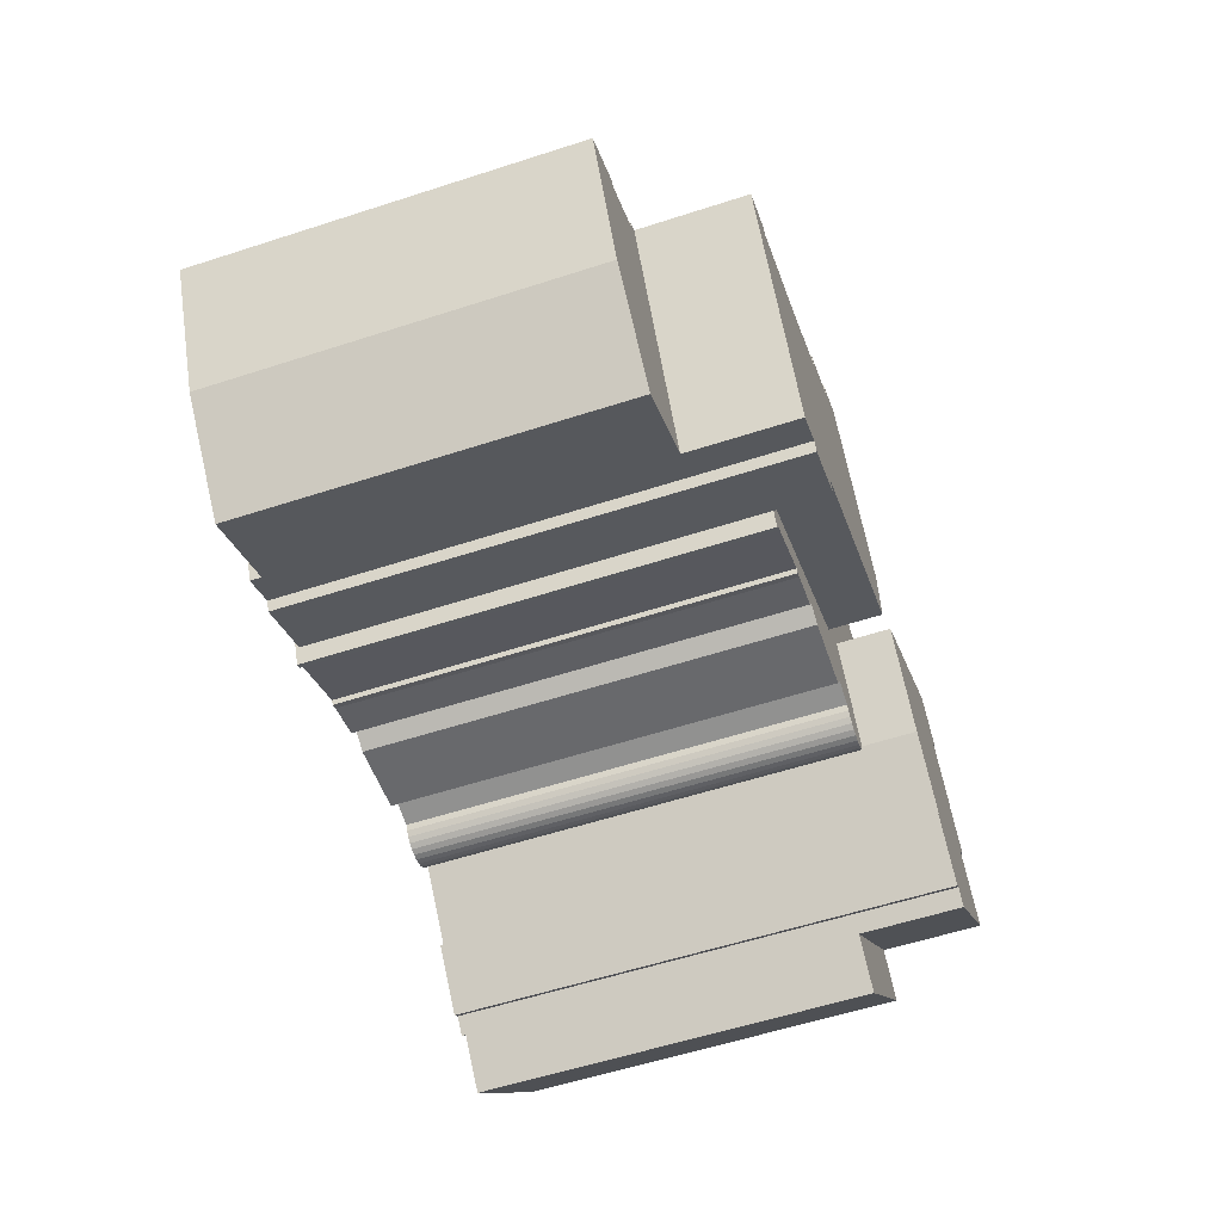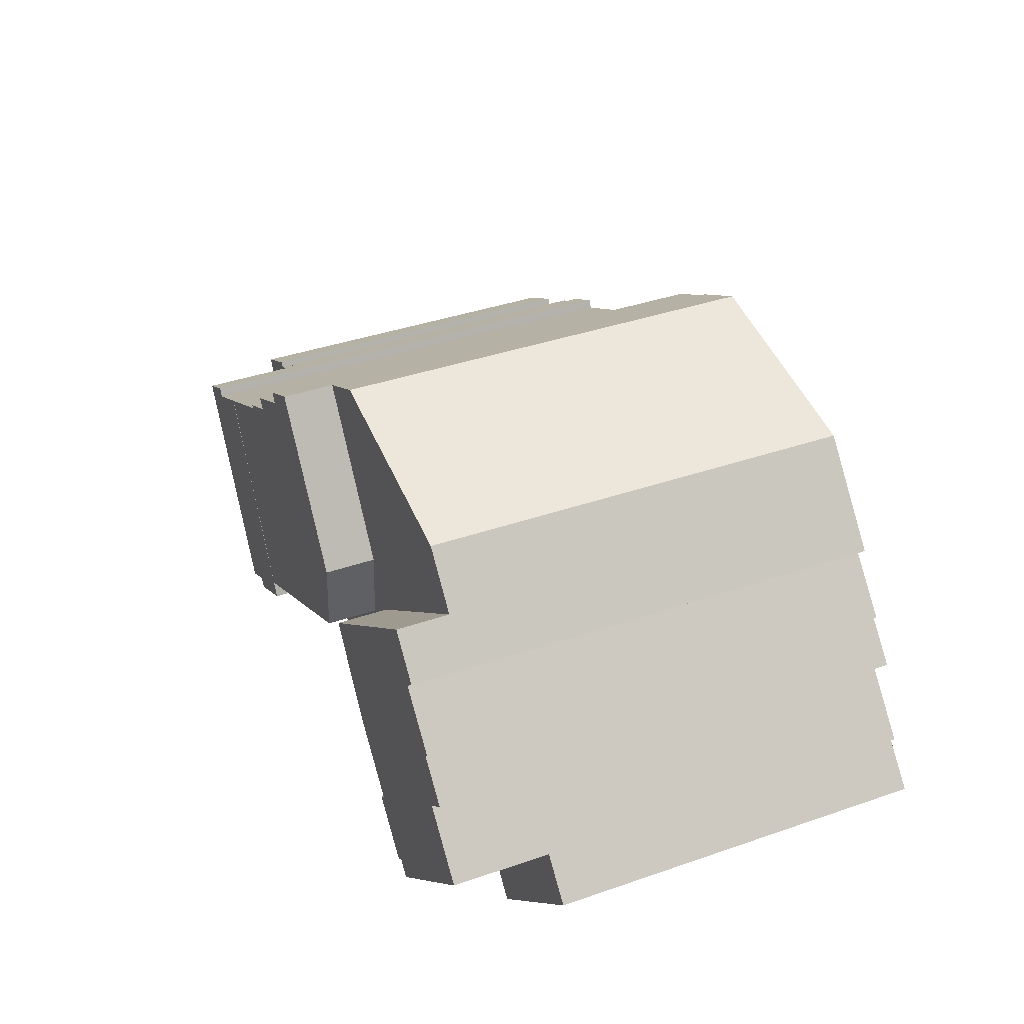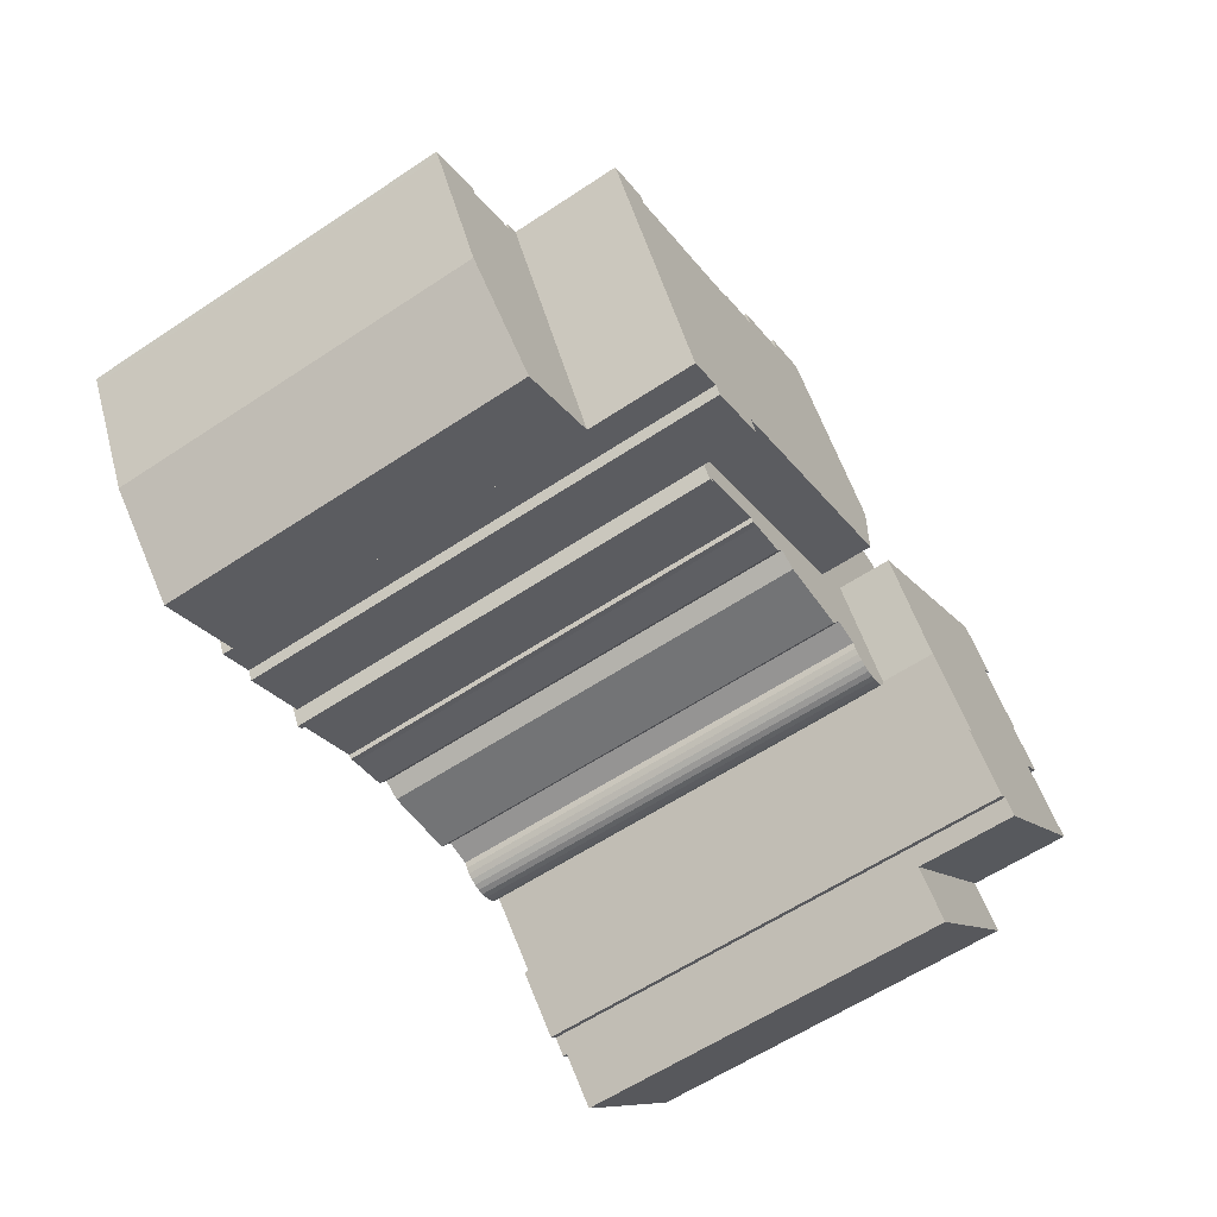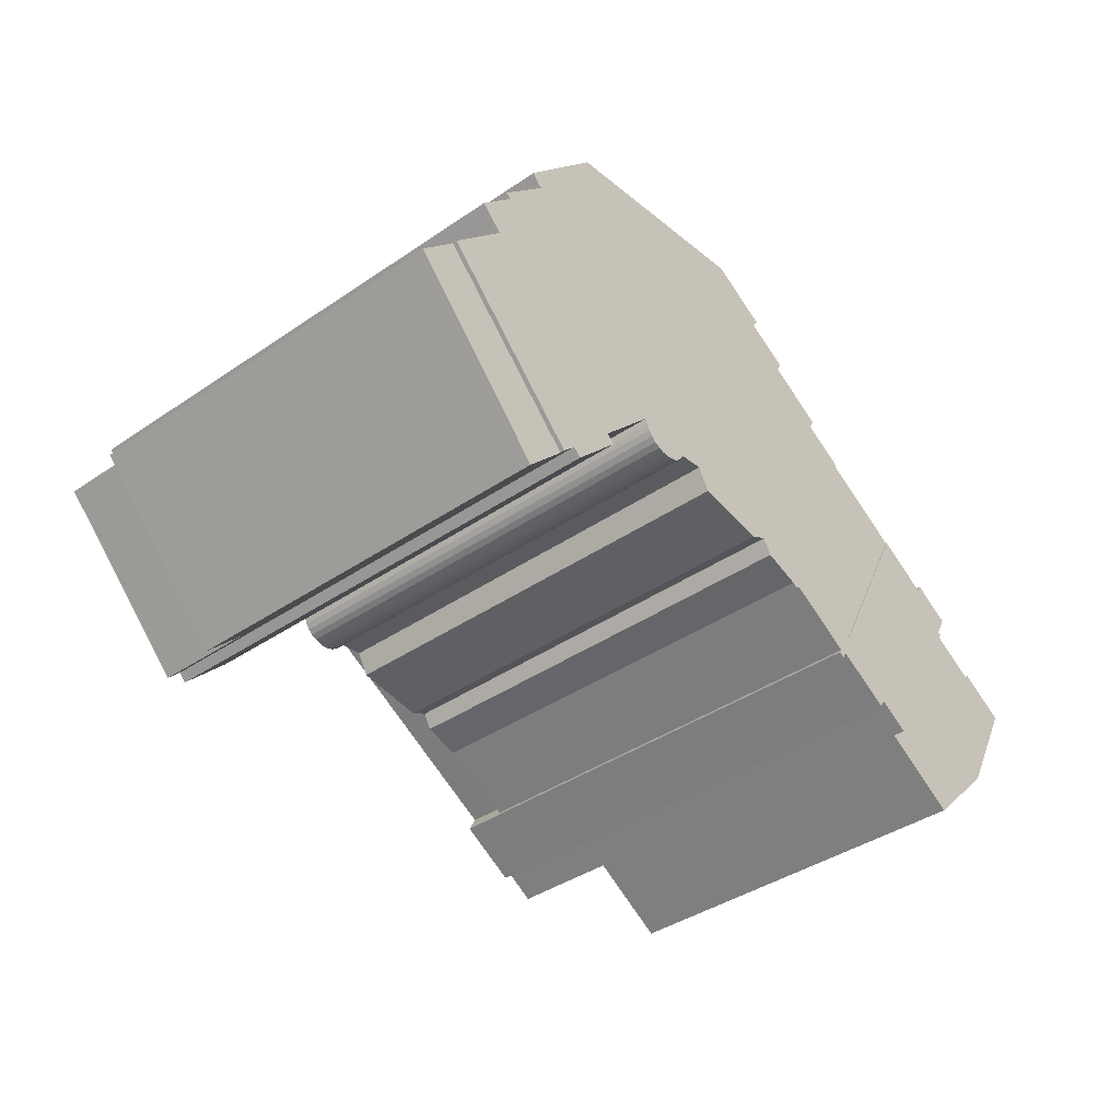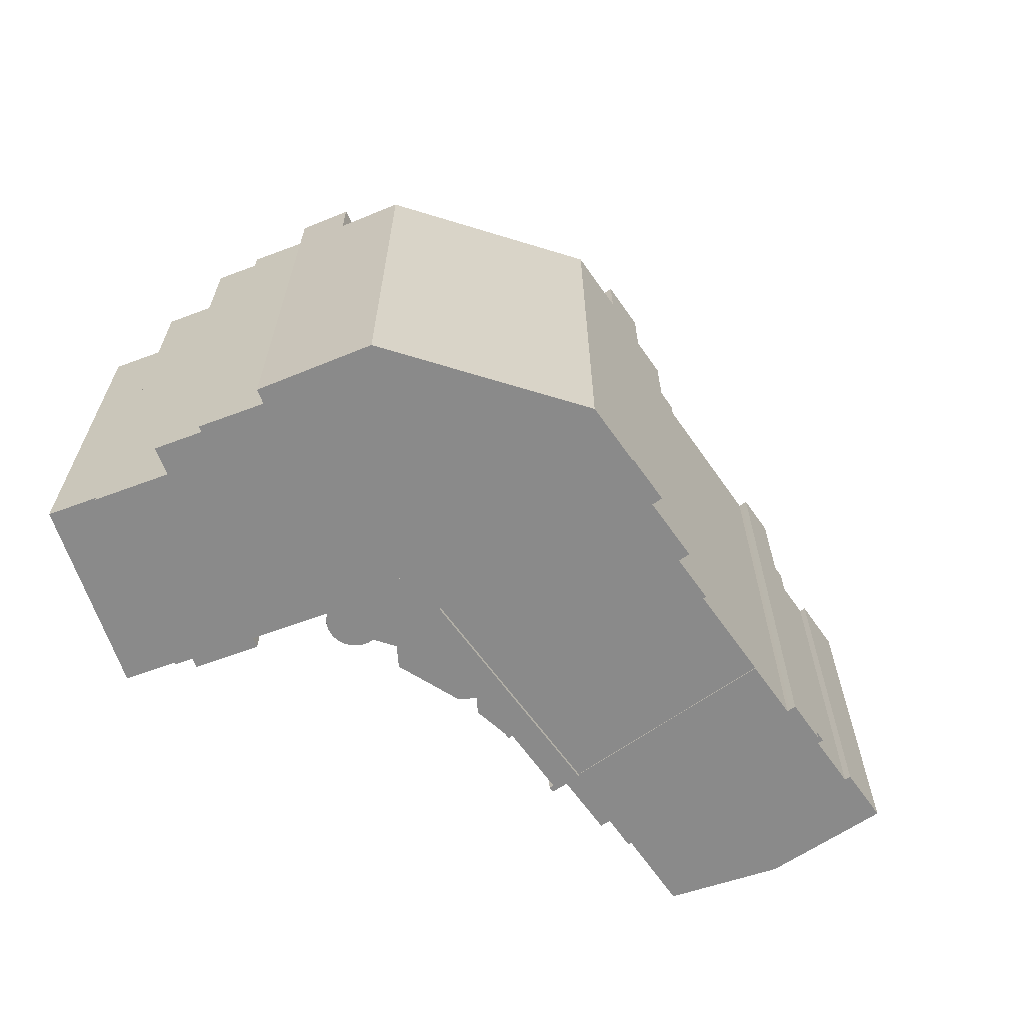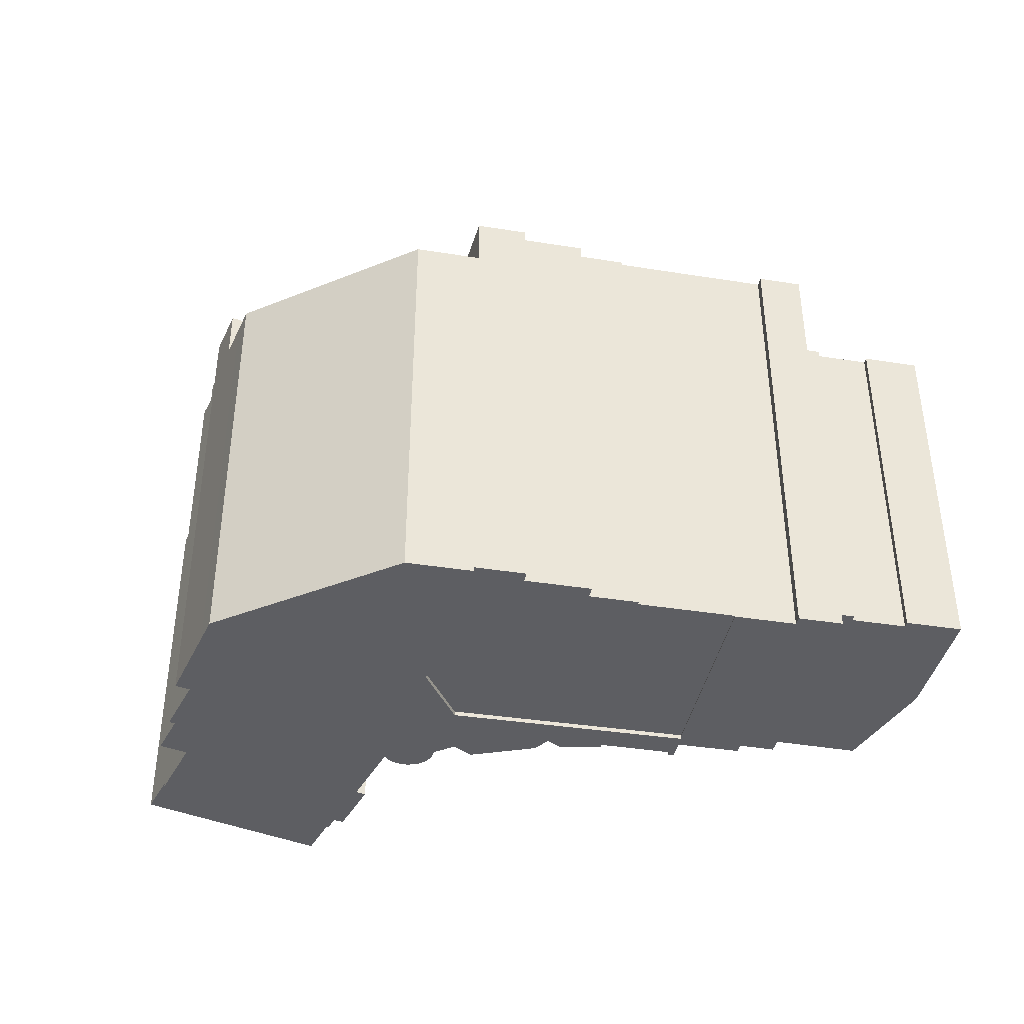
<metadata>
{"format":"obj","ext":"obj","renderer":"f3d","projection":"perspective","resolution":1024,"background":"white","views":[{"elev":-58.8,"azim":108.4,"up":"+Z"},{"elev":39.2,"azim":-113.3,"up":"+Z"},{"elev":-61.4,"azim":123.9,"up":"+Z"},{"elev":-40.4,"azim":-50.1,"up":"+Z"},{"elev":-63.6,"azim":-26.2,"up":"+Y"},{"elev":-39.2,"azim":17.6,"up":"+Y"}]}
</metadata>
<code>
v  29.21 22.85 -5.362
v  29.36 22.85 -5.744
v  29.08 22.85 -5.589
v  23.92 22.85 14.22
v  18.44 22.85 6.007
v  22.11 22.85 15.22
v  20.82 22.85 15.93
v  15.4 22.85 -2.095
v  15.09 22.85 -2.156
v  16.74 22.85 3.719
v  13.48 22.85 -0.8673
v  14.76 22.85 -2.148
v  14.45 22.85 -2.069
v  14.16 22.85 -1.926
v  13.91 22.85 -1.723
v  13.7 22.85 -1.472
v  13.56 22.85 -1.181
v  30.2 22.85 -4.195
v  29.78 22.85 -4.983
v  18.72 22.85 2.013
v  25.72 22.85 -3.43
v  25.59 22.85 -3.659
v  25.27 22.85 -3.479
v  22.91 22.85 -2.123
v  23.36 22.85 -2.911
v  22 22.85 -2.61
v  18.27 22.85 -2.173
v  17.64 22.85 -1.077
v  16.34 22.85 -1.256
v  9.266 22.85 14.11
v  16.18 22.85 -1.538
v  15.96 22.85 -1.778
v  15.7 22.85 -1.968
v  8.295 22.85 13
v  6.958 22.85 11.48
v  13.48 25.64 -0.8674
v  6.958 25.64 11.48
v  16.74 25.64 3.719
v  5.689 25.64 8.811
v  5.098 25.64 9.365
v  3.235 25.64 6.191
v  3.469 25.64 5.972
v  11.12 25.64 -3.386
v  1.686 25.64 4.066
v  10.53 25.64 -4.021
v  10.93 25.64 -4.397
v  1.978 25.64 3.793
v  2.526 25.64 3.28
v  2.817 25.64 3.007
v  8.492 25.64 -7.002
v  0.5284 25.64 0.5627
v  8.091 25.64 -6.627
v  0.0005465 25.64 -0.000812
v  7.412 25.64 -7.352
v  7.412 20.44 -7.352
v  -1.843 20.44 -1.969
v  0.0004357 20.44 -0.0006474
v  5.761 20.44 -9.116
v  5.42 20.44 -9.48
v  46.73 20.07 0.5834
v  43.93 20.07 1.754
v  44.09 20.07 2.043
v  38.2 20.07 -9.08
v  39.13 20.07 -9.609
v  41.08 20.07 -7.675
v  43.44 20.07 -5.332
v  45.31 20.07 -1.978
v  46.57 20.07 0.2942
v  41.51 20.07 3.465
v  34.88 20.07 -7.171
v  40.91 20.07 3.799
v  35.12 20.07 -7.309
v  41.36 20.07 3.172
v  36.81 20.07 -8.282
v  37.93 20.07 -8.921
v  34.88 25.6 -7.171
v  38.79 25.6 4.965
v  40.91 25.6 3.798
v  38.63 25.6 4.677
v  38.55 25.6 4.527
v  35.64 25.6 6.133
v  33.19 25.6 -6.202
v  29.78 25.6 -4.983
v  32.91 25.6 -6.711
v  23.92 25.59 14.22
v  26.32 25.59 12.9
v  18.44 25.59 6.007
v  18.72 25.59 2.013
v  26.03 25.59 12.37
v  29.14 25.59 10.66
v  28.83 25.59 10.09
v  30.2 25.59 -4.195
v  31.06 25.59 8.658
v  31.15 25.59 8.808
v  33.96 25.59 7.06
v  35.64 25.59 6.133
v  14.45 1.267e-16 -2.069
v  14.16 1.179e-16 -1.925
v  13.91 1.055e-16 -1.723
v  13.7 9.006e-17 -1.471
v  13.56 7.229e-17 -1.181
v  13.48 5.306e-17 -0.8666
v  16.74 -2.277e-16 3.719
v  6.957 -7.03e-16 11.48
v  8.295 -7.962e-16 13
v  9.265 -8.638e-16 14.11
v  20.82 -9.756e-16 15.93
v  22.11 -9.321e-16 15.22
v  23.92 -8.708e-16 14.22
v  18.44 -3.679e-16 6.008
v  18.72 -1.233e-16 2.014
v  30.2 2.568e-16 -4.194
v  11.12 2.073e-16 -3.386
v  10.53 2.462e-16 -4.021
v  10.93 2.692e-16 -4.396
v  8.491 4.287e-16 -7.001
v  8.09 4.057e-16 -6.626
v  7.412 4.501e-16 -7.351
v  0 0 0
v  0.5279 -3.45e-17 0.5635
v  2.816 -1.842e-16 3.008
v  2.525 -2.009e-16 3.281
v  1.978 -2.323e-16 3.794
v  1.685 -2.49e-16 4.067
v  3.469 -3.657e-16 5.972
v  29.78 3.051e-16 -4.982
v  29.36 3.517e-16 -5.743
v  29.08 3.422e-16 -5.588
v  29.21 3.283e-16 -5.361
v  25.72 2.1e-16 -3.43
v  25.59 2.24e-16 -3.658
v  39.12 0.76 -9.608
v  38.2 0.76 -9.079
v  37.93 0.76 -8.92
v  36.81 0.76 -8.281
v  35.12 0.76 -7.309
v  34.88 0.76 -7.171
v  38.63 0.19 4.678
v  38.79 0.19 4.966
v  40.91 0.19 3.799
v  26.32 0.24 12.9
v  23.92 0.24 14.22
v  18.44 0.24 6.008
v  3.235 -3.791e-16 6.192
v  5.689 -5.396e-16 8.812
v  5.097 -5.735e-16 9.366
v  5.761 0.22 -9.115
v  7.412 0.22 -7.351
v  5.42 0.22 -9.479
v  -1.844 0.22 -1.968
v  4.69e-06 0.22 -6.97e-06
v  41.51 0.76 3.465
v  40.91 0.76 3.799
v  41.36 0.76 3.173
v  43.93 0.76 1.754
v  44.09 0.76 2.044
v  46.73 0.76 0.584
v  46.57 0.76 0.2948
v  45.31 0.76 -1.977
v  43.44 0.76 -5.331
v  41.08 0.76 -7.674
v  34.88 0.19 -7.171
v  33.19 0.19 -6.202
v  32.91 0.19 -6.71
v  29.78 0.19 -4.982
v  35.64 0.19 6.134
v  38.55 0.19 4.528
v  26.03 0.24 12.37
v  29.14 0.24 10.66
v  28.82 0.24 10.09
v  31.15 0.24 8.808
v  31.06 0.24 8.659
v  33.96 0.24 7.06
v  35.64 0.24 6.134
v  30.2 0.24 -4.194
v  18.72 0.24 2.014
v  25.27 2.13e-16 -3.478
v  23.36 1.782e-16 -2.91
v  22.91 1.299e-16 -2.122
v  22 1.598e-16 -2.609
v  18.27 1.33e-16 -2.172
v  17.64 6.593e-17 -1.077
v  16.34 7.686e-17 -1.255
v  16.18 9.412e-17 -1.537
v  15.96 1.088e-16 -1.777
v  15.7 1.204e-16 -1.967
v  15.4 1.283e-16 -2.095
v  15.09 1.32e-16 -2.155
v  14.76 1.315e-16 -2.147
g defaultobject
f 1 2 3
f 4 5 6
f 7 6 5
f 8 9 10
f 11 10 9
f 12 11 9
f 13 11 12
f 14 11 13
f 15 11 14
f 16 11 15
f 17 11 16
f 18 19 20
f 1 20 19
f 2 1 19
f 21 20 1
f 22 20 21
f 23 20 22
f 24 20 23
f 25 24 23
f 26 20 24
f 27 20 26
f 28 20 27
f 5 20 28
f 29 5 28
f 7 5 29
f 10 7 29
f 30 7 10
f 31 10 29
f 32 10 31
f 33 10 32
f 8 10 33
f 34 30 10
f 35 34 10
f 36 37 38
f 37 36 39
f 37 39 40
f 39 36 41
f 41 36 42
f 42 36 43
f 42 43 44
f 44 43 45
f 44 45 46
f 44 46 47
f 47 46 48
f 48 46 49
f 49 46 50
f 49 50 51
f 51 50 52
f 52 53 51
f 53 52 54
f 55 56 57
f 56 55 58
f 56 58 59
f 60 61 62
f 61 60 63
f 63 60 64
f 64 60 65
f 65 60 66
f 66 60 67
f 67 60 68
f 69 70 71
f 70 69 72
f 72 69 73
f 72 73 74
f 74 73 61
f 74 61 75
f 75 61 63
f 76 77 78
f 77 76 79
f 79 76 80
f 80 76 81
f 81 76 82
f 81 82 83
f 83 82 84
f 85 86 87
f 88 87 86
f 89 88 86
f 90 88 89
f 91 88 90
f 92 88 91
f 93 92 91
f 94 93 91
f 95 92 93
f 96 92 95
f 14 97 98
f 97 14 13
f 15 98 99
f 98 15 14
f 16 99 100
f 99 16 15
f 17 100 101
f 100 17 16
f 11 101 102
f 101 11 17
f 10 102 103
f 102 10 11
f 35 103 104
f 103 35 10
f 34 104 105
f 104 34 35
f 30 105 106
f 105 30 34
f 107 30 106
f 30 107 7
f 108 7 107
f 7 108 6
f 109 6 108
f 6 109 4
f 110 4 109
f 4 110 5
f 111 5 110
f 5 111 20
f 112 20 111
f 20 112 18
f 113 36 102
f 36 113 43
f 114 43 113
f 43 114 45
f 115 45 114
f 45 115 46
f 116 46 115
f 46 116 50
f 52 116 117
f 116 52 50
f 118 52 117
f 52 118 54
f 53 118 119
f 118 53 54
f 51 119 120
f 119 51 53
f 49 120 121
f 120 49 51
f 48 121 122
f 121 48 49
f 47 122 123
f 122 47 48
f 44 123 124
f 123 44 47
f 42 124 125
f 124 42 44
f 126 18 112
f 18 126 19
f 127 19 126
f 19 127 2
f 3 127 128
f 127 3 2
f 1 128 129
f 128 1 3
f 21 129 130
f 129 21 1
f 131 21 130
f 21 131 22
f 63 132 133
f 132 63 64
f 75 133 134
f 133 75 63
f 74 134 135
f 134 74 75
f 72 135 136
f 135 72 74
f 70 136 137
f 136 70 72
f 77 138 139
f 138 77 79
f 140 77 139
f 77 140 78
f 141 85 142
f 85 141 86
f 85 143 142
f 143 85 87
f 41 125 144
f 125 41 42
f 39 144 145
f 144 39 41
f 40 145 146
f 145 40 39
f 37 146 104
f 146 37 40
f 103 37 104
f 37 103 38
f 102 38 103
f 38 102 36
f 147 55 148
f 55 147 58
f 149 58 147
f 58 149 59
f 56 149 150
f 149 56 59
f 57 150 151
f 150 57 56
f 148 57 151
f 57 148 55
f 152 71 153
f 71 152 69
f 154 69 152
f 69 154 73
f 155 73 154
f 73 155 61
f 62 155 156
f 155 62 61
f 157 62 156
f 62 157 60
f 158 60 157
f 60 158 68
f 159 68 158
f 68 159 67
f 160 67 159
f 67 160 66
f 161 66 160
f 66 161 65
f 132 65 161
f 65 132 64
f 71 137 153
f 137 71 70
f 162 78 140
f 78 162 76
f 82 162 163
f 162 82 76
f 164 82 163
f 82 164 84
f 83 164 165
f 164 83 84
f 81 165 166
f 165 81 83
f 167 81 166
f 81 167 80
f 79 167 138
f 167 79 80
f 168 86 141
f 86 168 89
f 169 89 168
f 89 169 90
f 170 90 169
f 90 170 91
f 171 91 170
f 91 171 94
f 172 94 171
f 94 172 93
f 173 93 172
f 93 173 95
f 174 95 173
f 95 174 96
f 175 96 174
f 96 175 92
f 88 175 176
f 175 88 92
f 87 176 143
f 176 87 88
f 23 131 177
f 131 23 22
f 25 177 178
f 177 25 23
f 24 178 179
f 178 24 25
f 26 179 180
f 179 26 24
f 27 180 181
f 180 27 26
f 28 181 182
f 181 28 27
f 29 182 183
f 182 29 28
f 184 29 183
f 29 184 31
f 185 31 184
f 31 185 32
f 186 32 185
f 32 186 33
f 8 186 187
f 186 8 33
f 9 187 188
f 187 9 8
f 12 188 189
f 188 12 9
f 13 189 97
f 189 13 12
f 127 129 128
f 112 111 126
f 129 126 111
f 127 126 129
f 130 129 111
f 131 130 111
f 177 131 111
f 179 177 111
f 178 177 179
f 180 179 111
f 181 180 111
f 182 181 111
f 110 182 111
f 183 182 110
f 187 103 188
f 102 188 103
f 189 188 102
f 97 189 102
f 98 97 102
f 99 98 102
f 100 99 102
f 101 100 102
f 109 108 110
f 107 110 108
f 106 110 107
f 103 110 106
f 183 110 103
f 184 183 103
f 185 184 103
f 186 185 103
f 187 186 103
f 105 103 106
f 104 103 105
f 115 117 116
f 117 115 114
f 117 119 118
f 119 117 114
f 119 114 113
f 119 113 102
f 119 102 103
f 119 103 120
f 120 103 121
f 121 103 145
f 145 103 104
f 121 145 122
f 122 145 123
f 123 145 125
f 123 125 124
f 125 145 144
f 145 104 146
f 147 150 149
f 150 147 148
f 150 148 151
f 137 152 153
f 152 137 154
f 154 137 155
f 155 137 157
f 157 137 158
f 158 137 159
f 159 137 160
f 160 137 161
f 161 137 136
f 161 136 132
f 132 136 135
f 132 135 133
f 133 135 134
f 157 156 155
f 165 164 163
f 140 163 162
f 163 140 165
f 165 140 167
f 167 140 138
f 138 140 139
f 166 165 167
f 143 141 142
f 141 143 168
f 168 143 169
f 169 143 170
f 170 143 171
f 171 143 176
f 171 176 172
f 172 176 173
f 173 176 174
f 174 176 175

</code>
